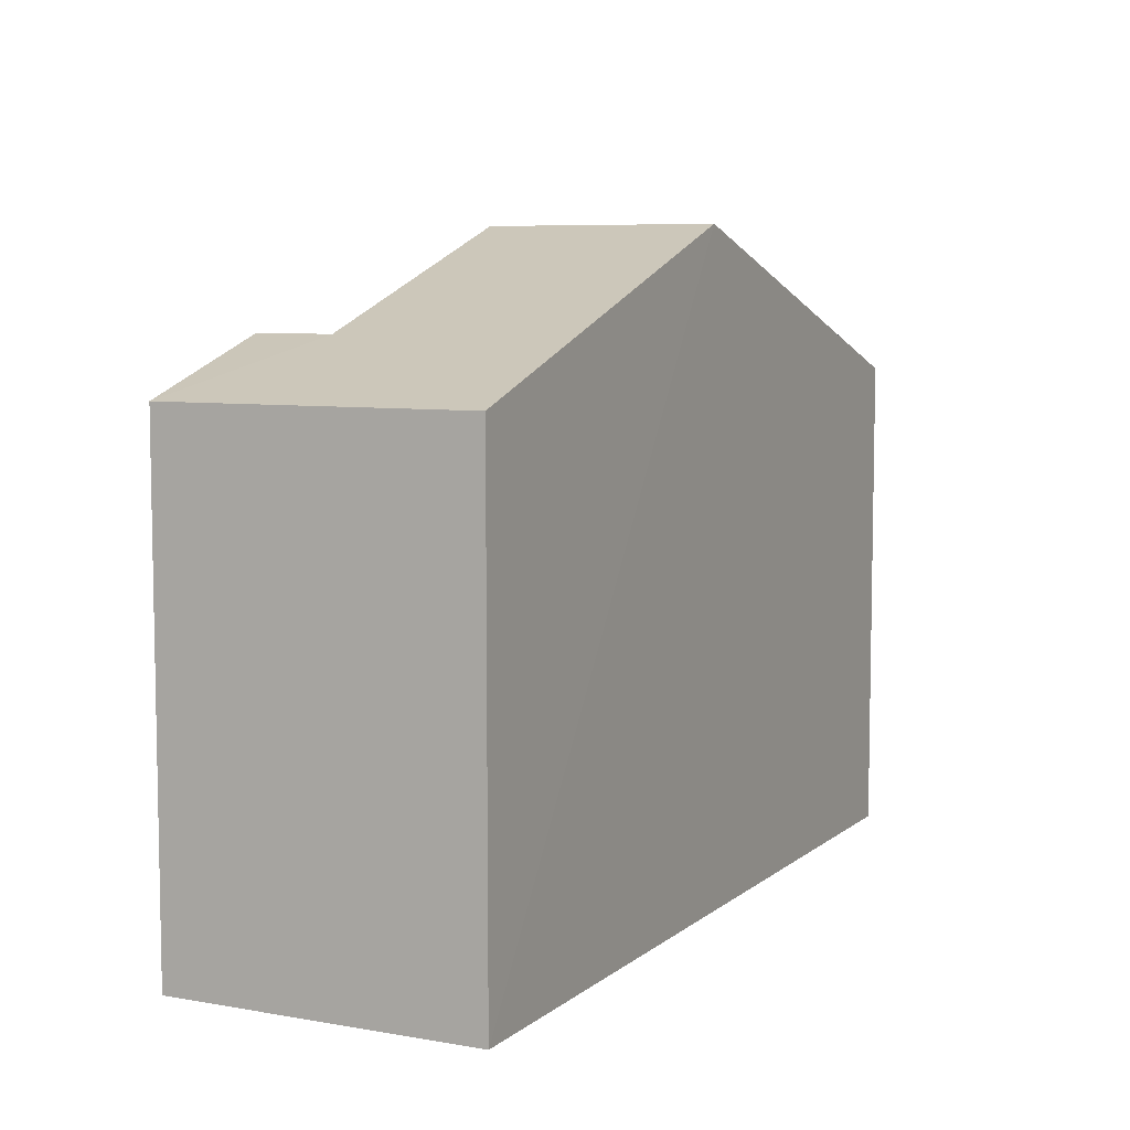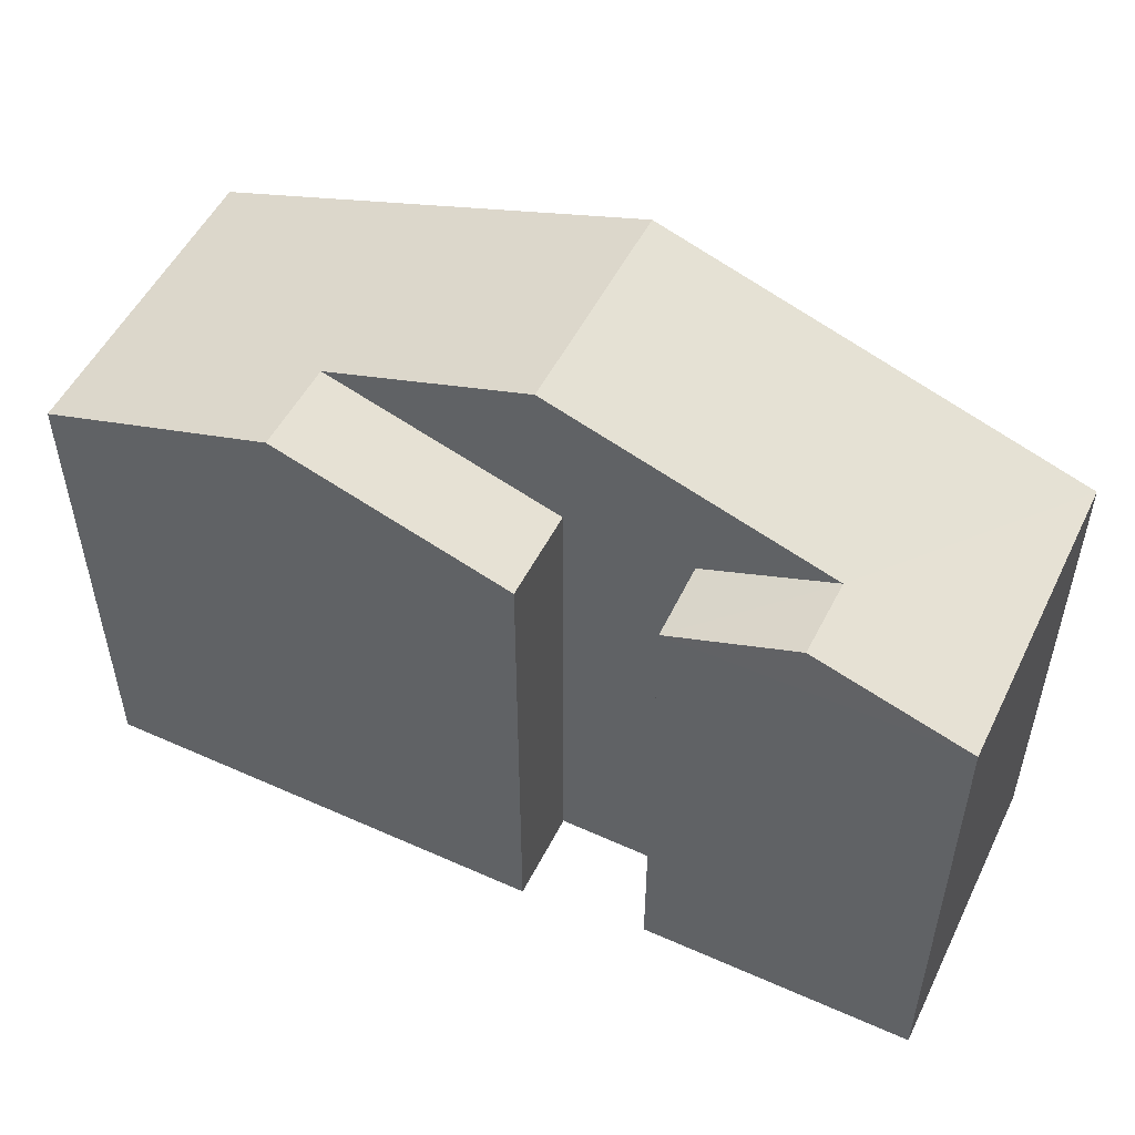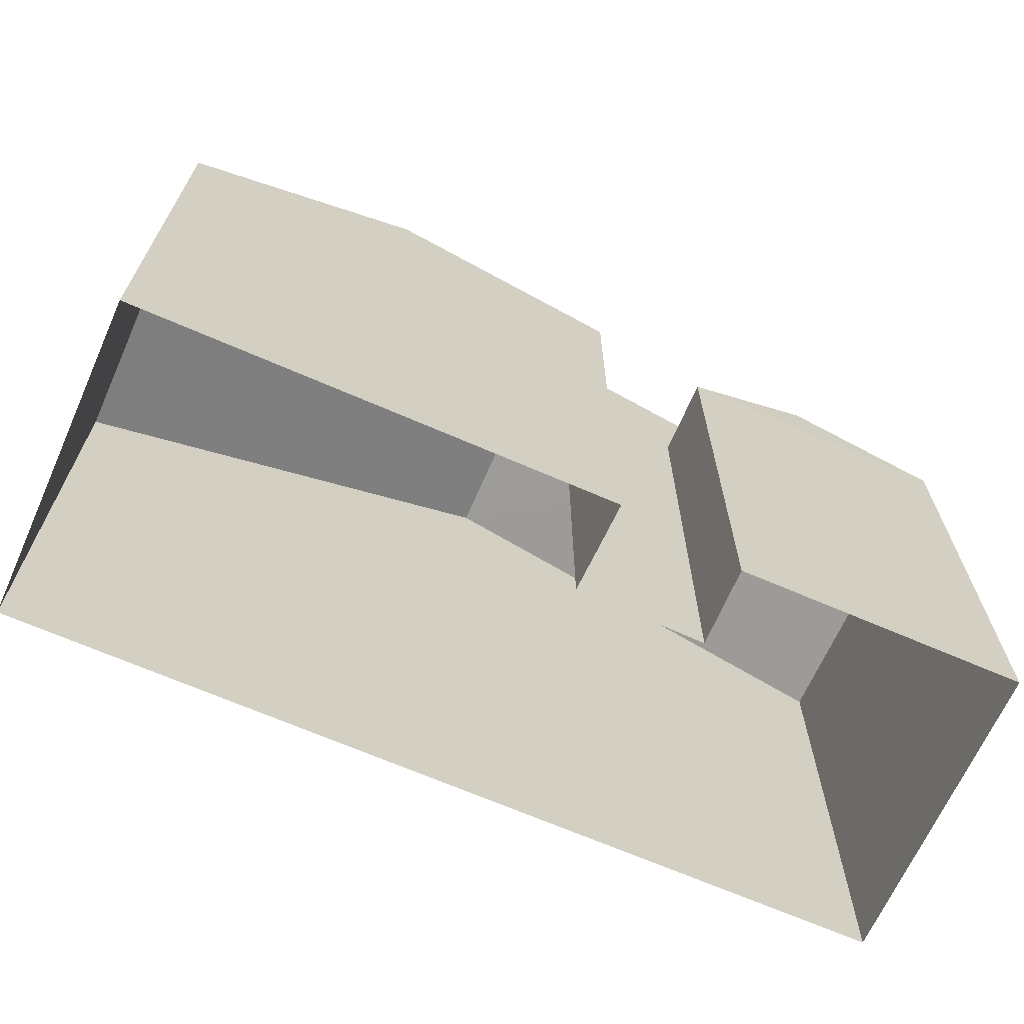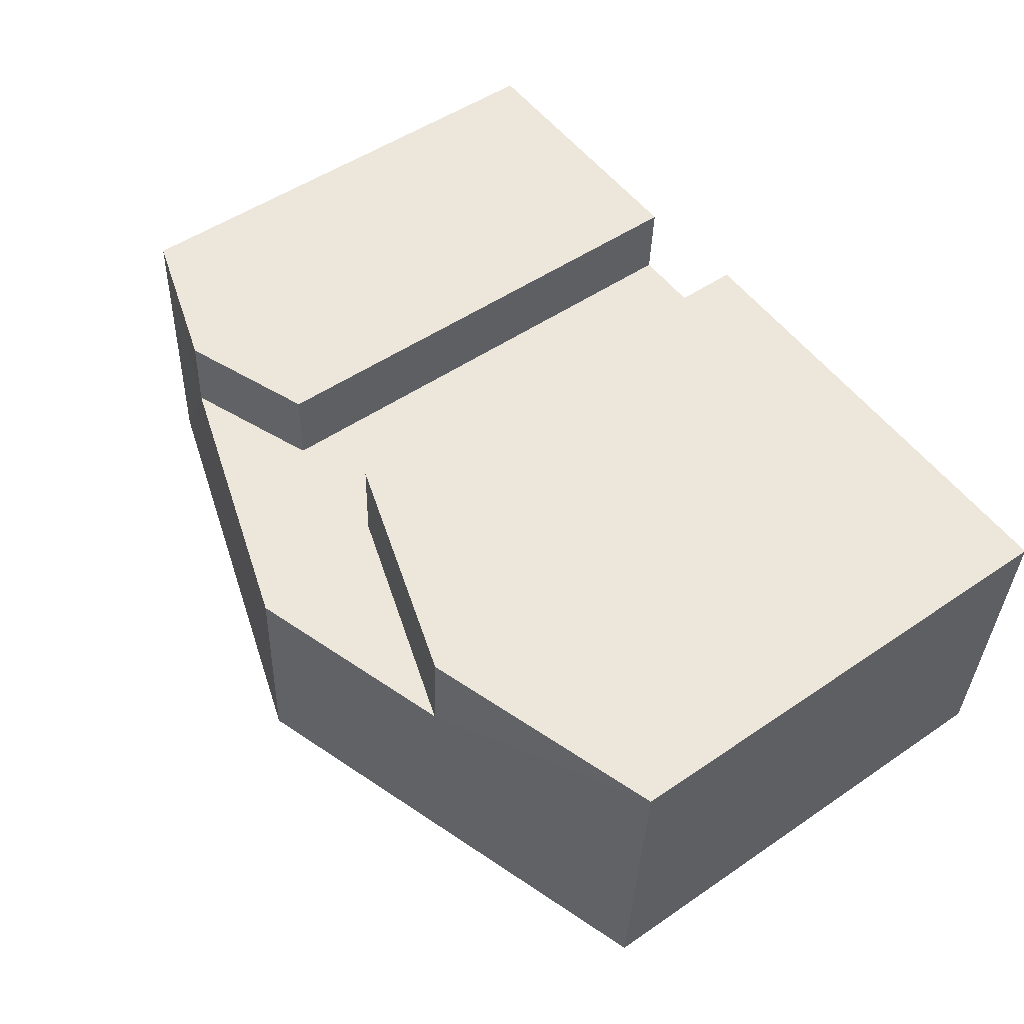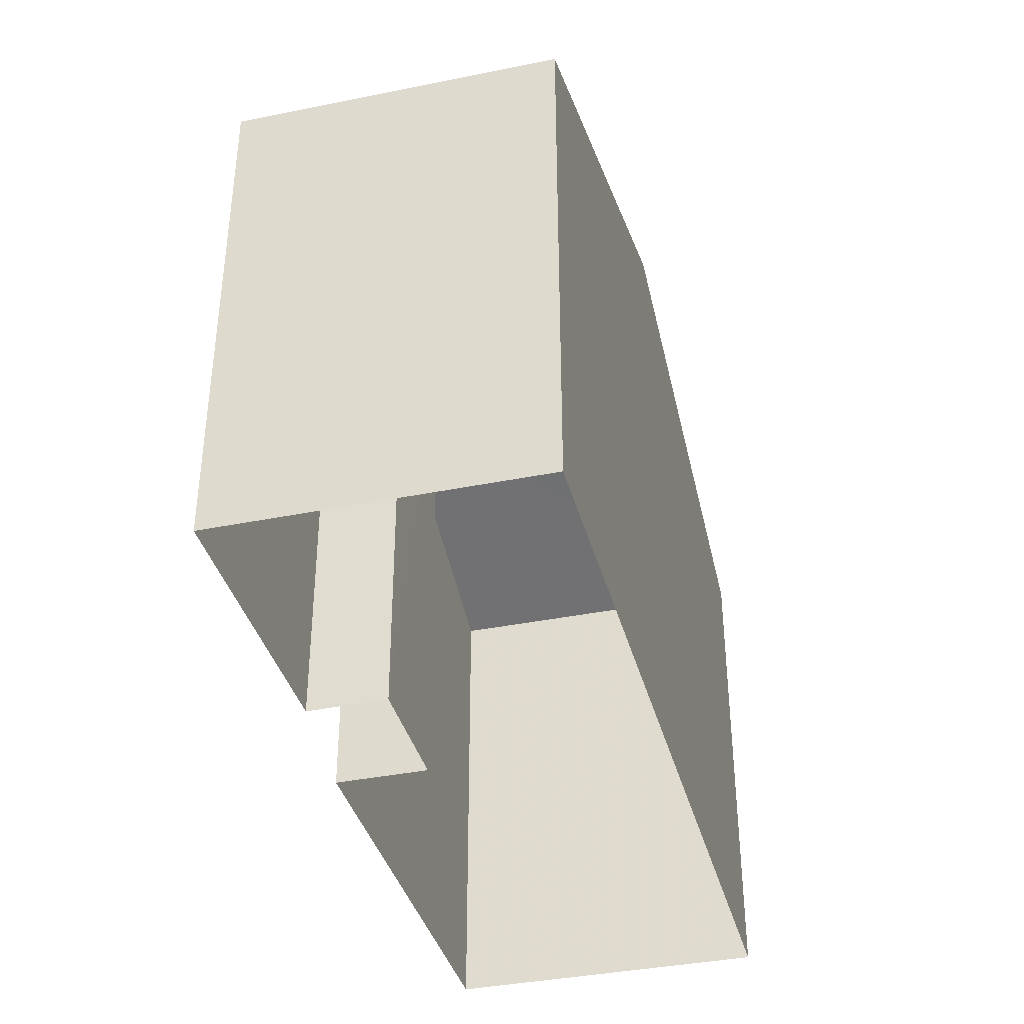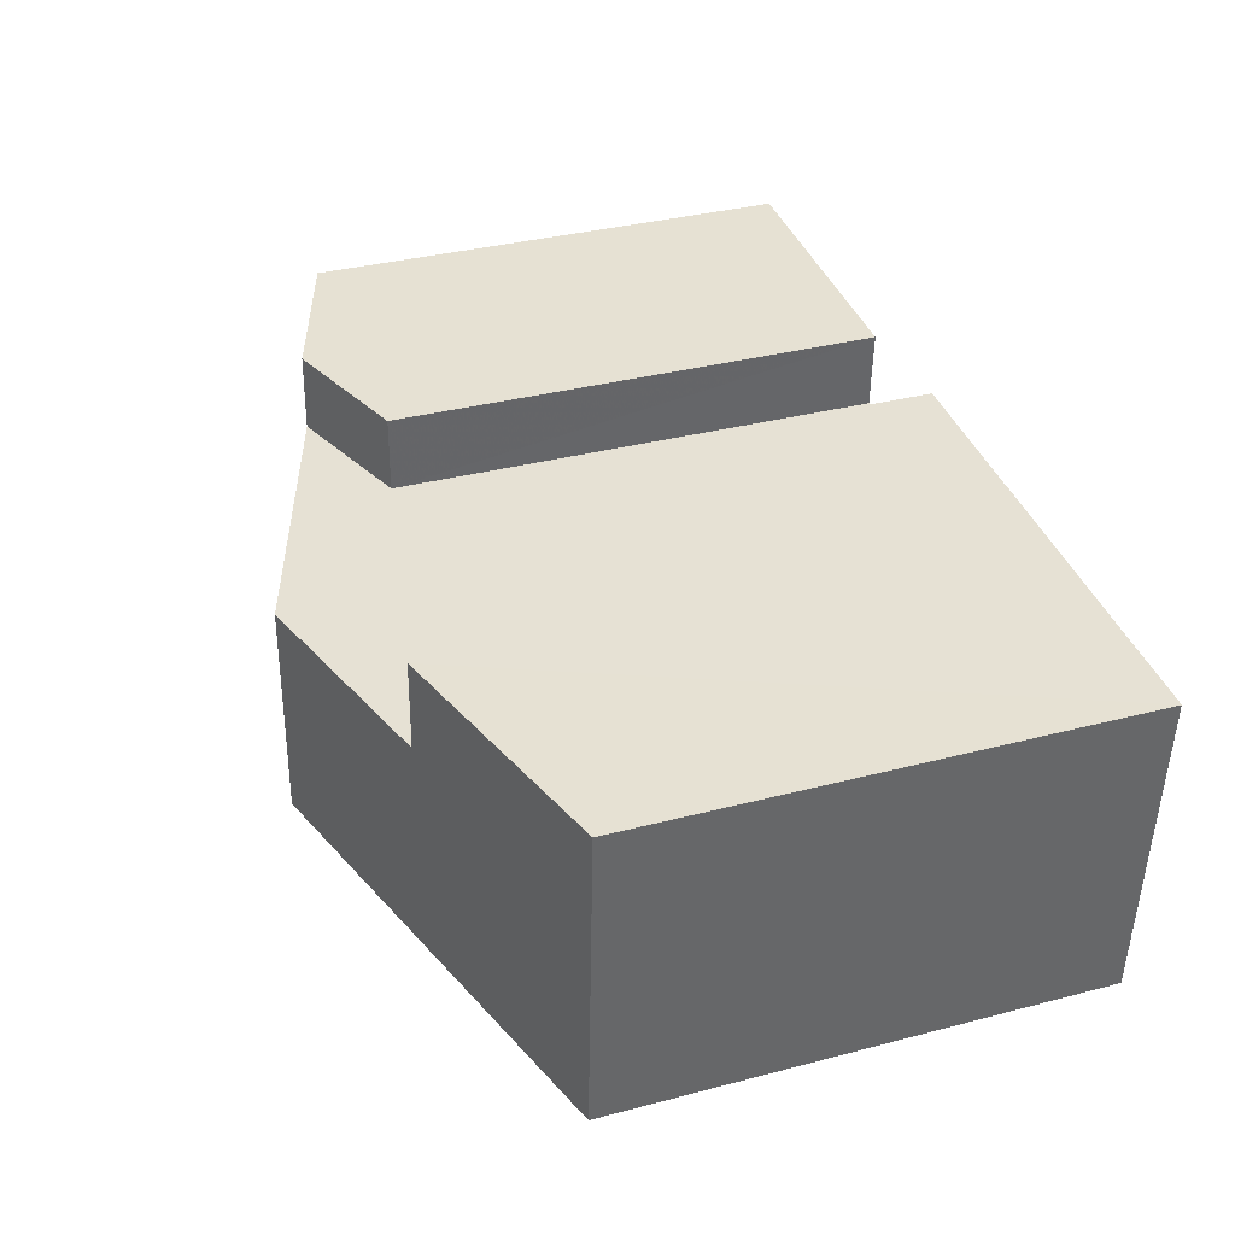
<metadata>
{"format":"obj","ext":"obj","renderer":"f3d","projection":"perspective","resolution":1024,"background":"white","views":[{"elev":7.1,"azim":-66.6,"up":"+Z"},{"elev":51.8,"azim":-157.4,"up":"+Z"},{"elev":-67.2,"azim":153.1,"up":"+Z"},{"elev":50.7,"azim":53.2,"up":"+Y"},{"elev":-37.9,"azim":-78.7,"up":"+Z"},{"elev":35.6,"azim":71.0,"up":"+Y"}]}
</metadata>
<code>
v -3.727e+05 -1.034e+05 32.1
v -3.727e+05 -1.034e+05 32.1
v -3.727e+05 -1.034e+05 32.1
v -3.727e+05 -1.034e+05 32.1
v -3.727e+05 -1.034e+05 32.1
v -3.727e+05 -1.034e+05 32.1
v -3.727e+05 -1.034e+05 32.1
v -3.727e+05 -1.034e+05 32.1
v -3.727e+05 -1.034e+05 40.04
v -3.727e+05 -1.034e+05 39.29
v -3.727e+05 -1.034e+05 40.04
v -3.727e+05 -1.034e+05 39.29
v -3.727e+05 -1.034e+05 40.43
v -3.727e+05 -1.034e+05 40.43
v -3.727e+05 -1.034e+05 39.29
v -3.727e+05 -1.034e+05 39.29
v -3.727e+05 -1.034e+05 41.43
v -3.727e+05 -1.034e+05 41.43
v -3.727e+05 -1.034e+05 39.29
v -3.727e+05 -1.034e+05 39.29
v -3.727e+05 -1.034e+05 39.29
v -3.727e+05 -1.034e+05 39.29
f 1 2 3
f 4 5 2
f 6 7 4
f 3 8 1
f 7 5 4
f 4 2 1
f 9 10 11
f 9 12 10
f 13 14 15
f 16 13 15
f 17 18 13
f 18 19 13
f 13 20 14
f 13 19 20
f 18 9 21
f 21 9 22
f 18 17 9
f 22 9 11
f 21 3 2
f 21 22 3
f 7 20 19
f 5 7 19
f 16 15 6
f 4 16 6
f 13 16 17
f 1 16 4
f 17 12 9
f 1 12 16
f 16 12 17
f 20 7 14
f 7 6 14
f 6 15 14
f 8 3 10
f 10 22 11
f 10 3 22
f 21 2 18
f 2 5 18
f 5 19 18
f 12 8 10
f 12 1 8

</code>
